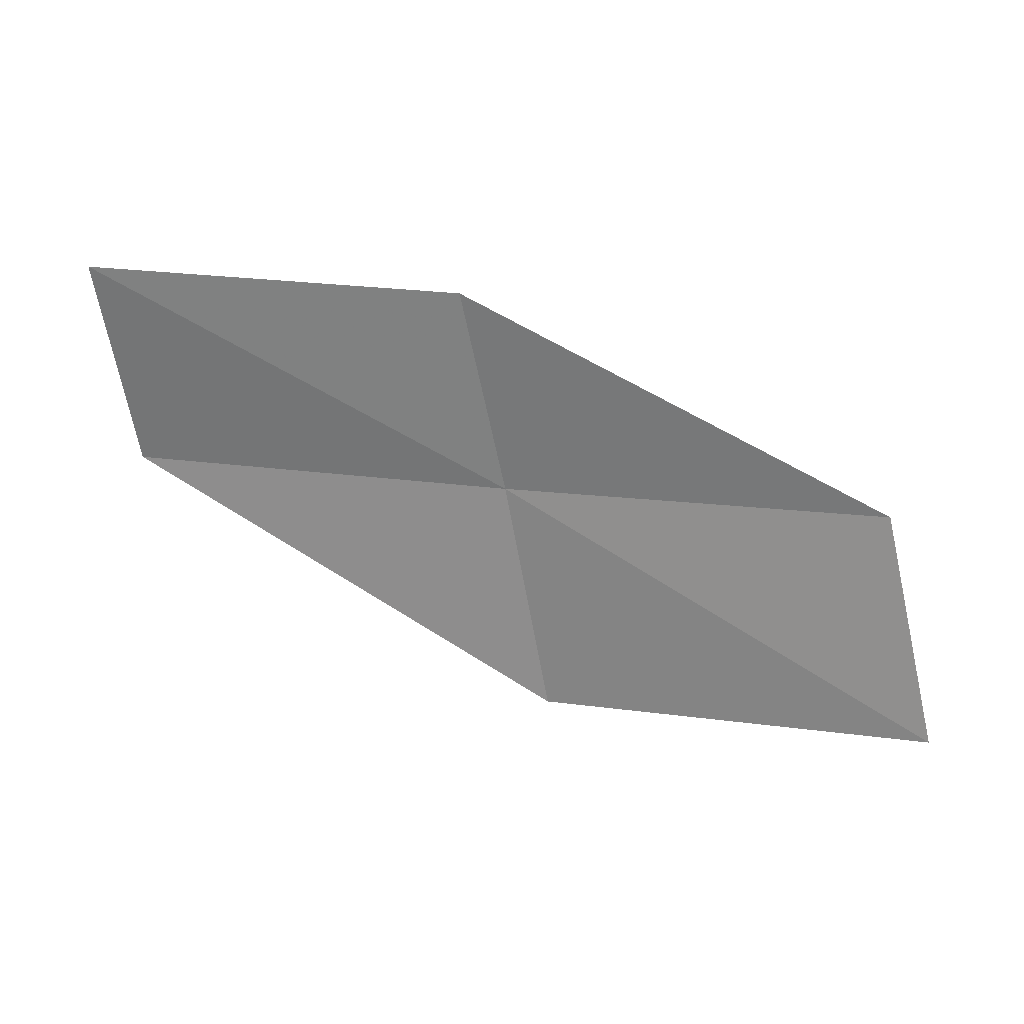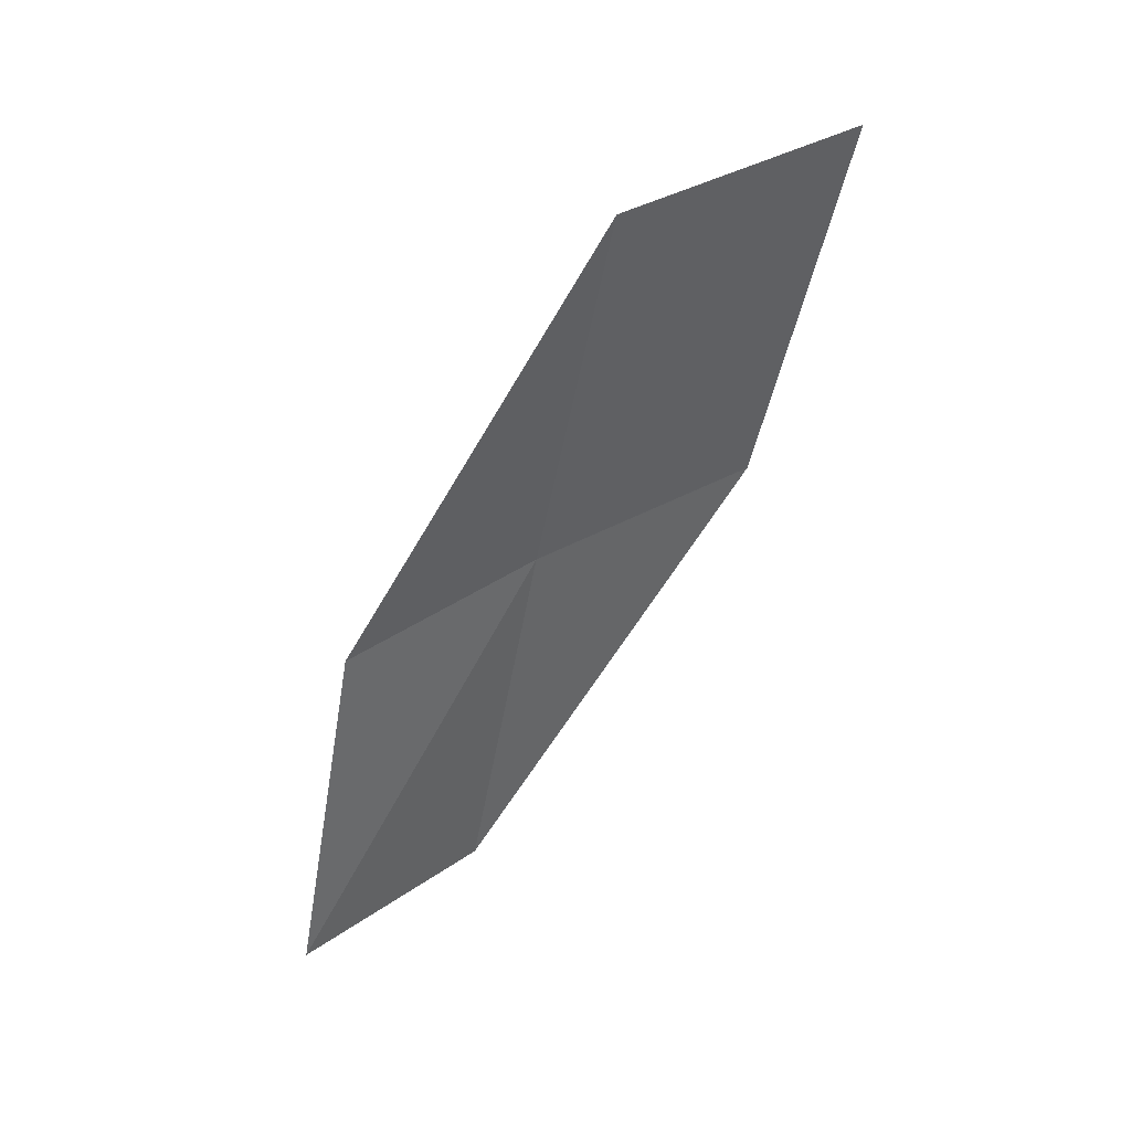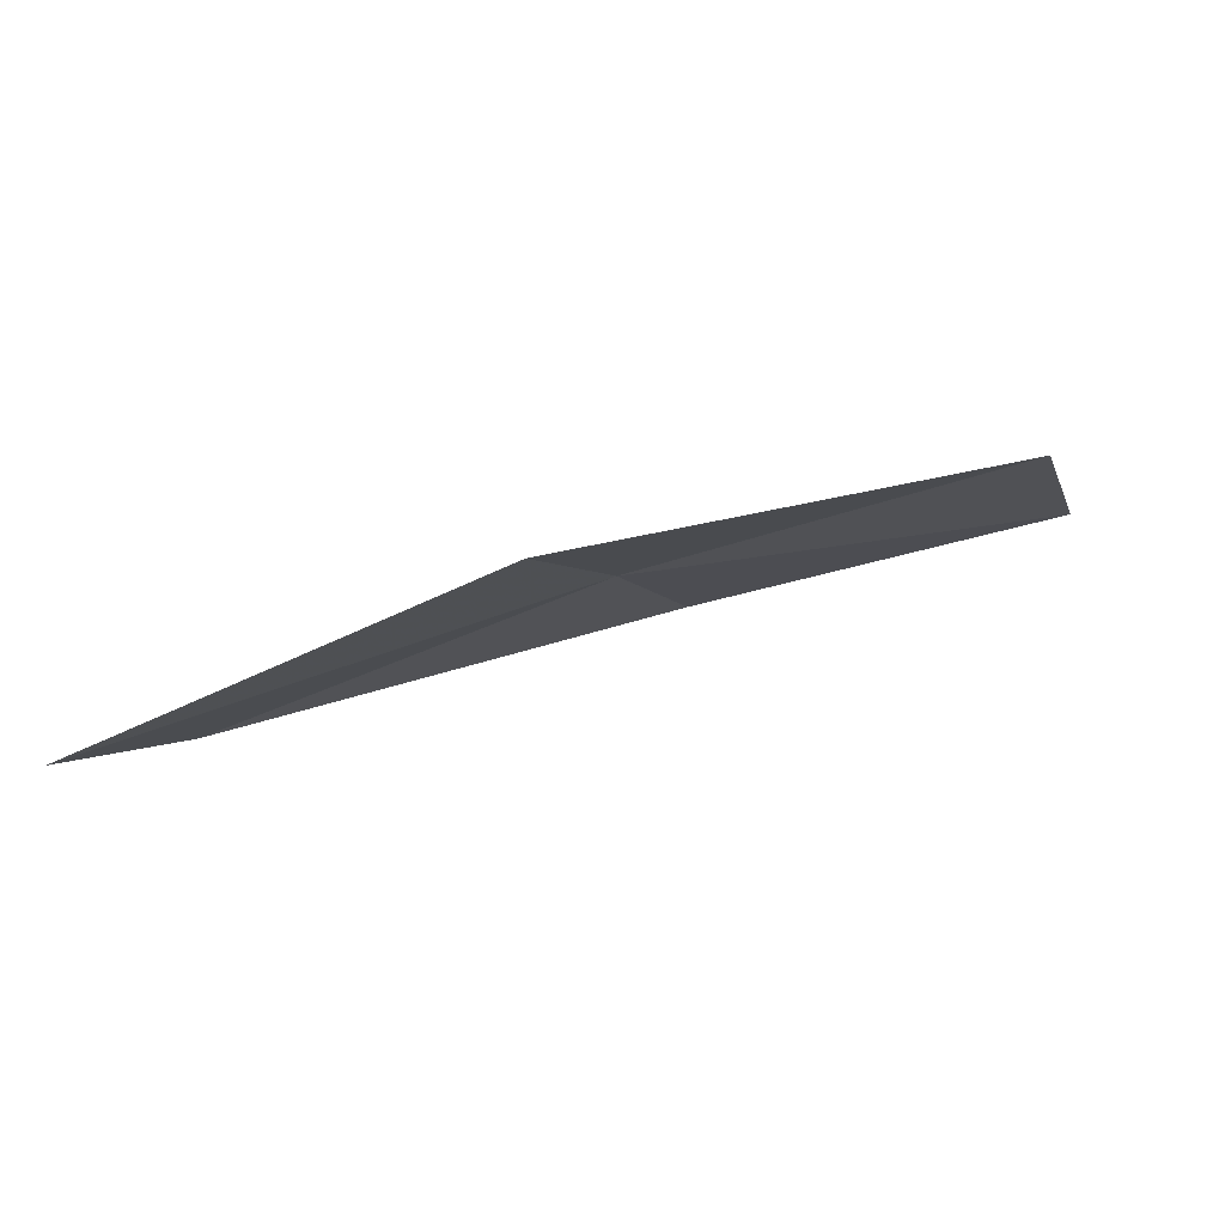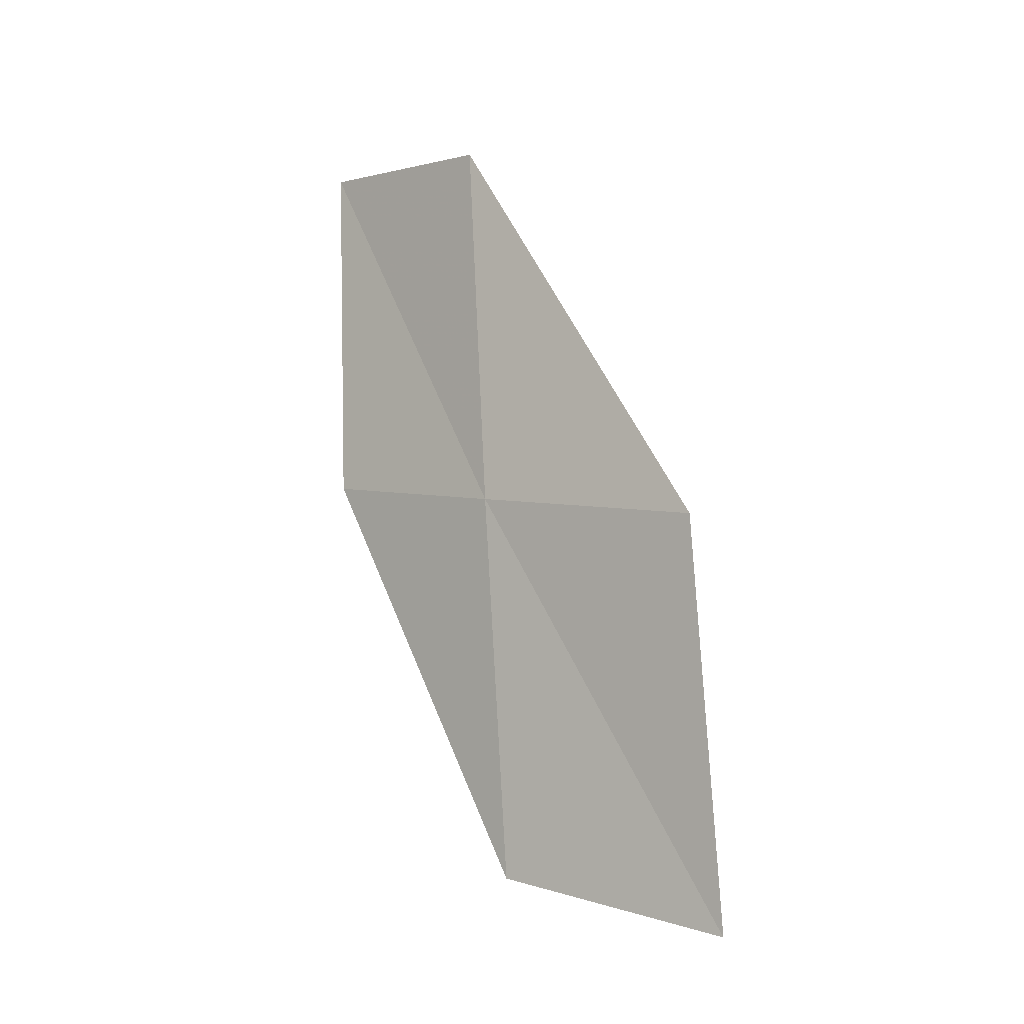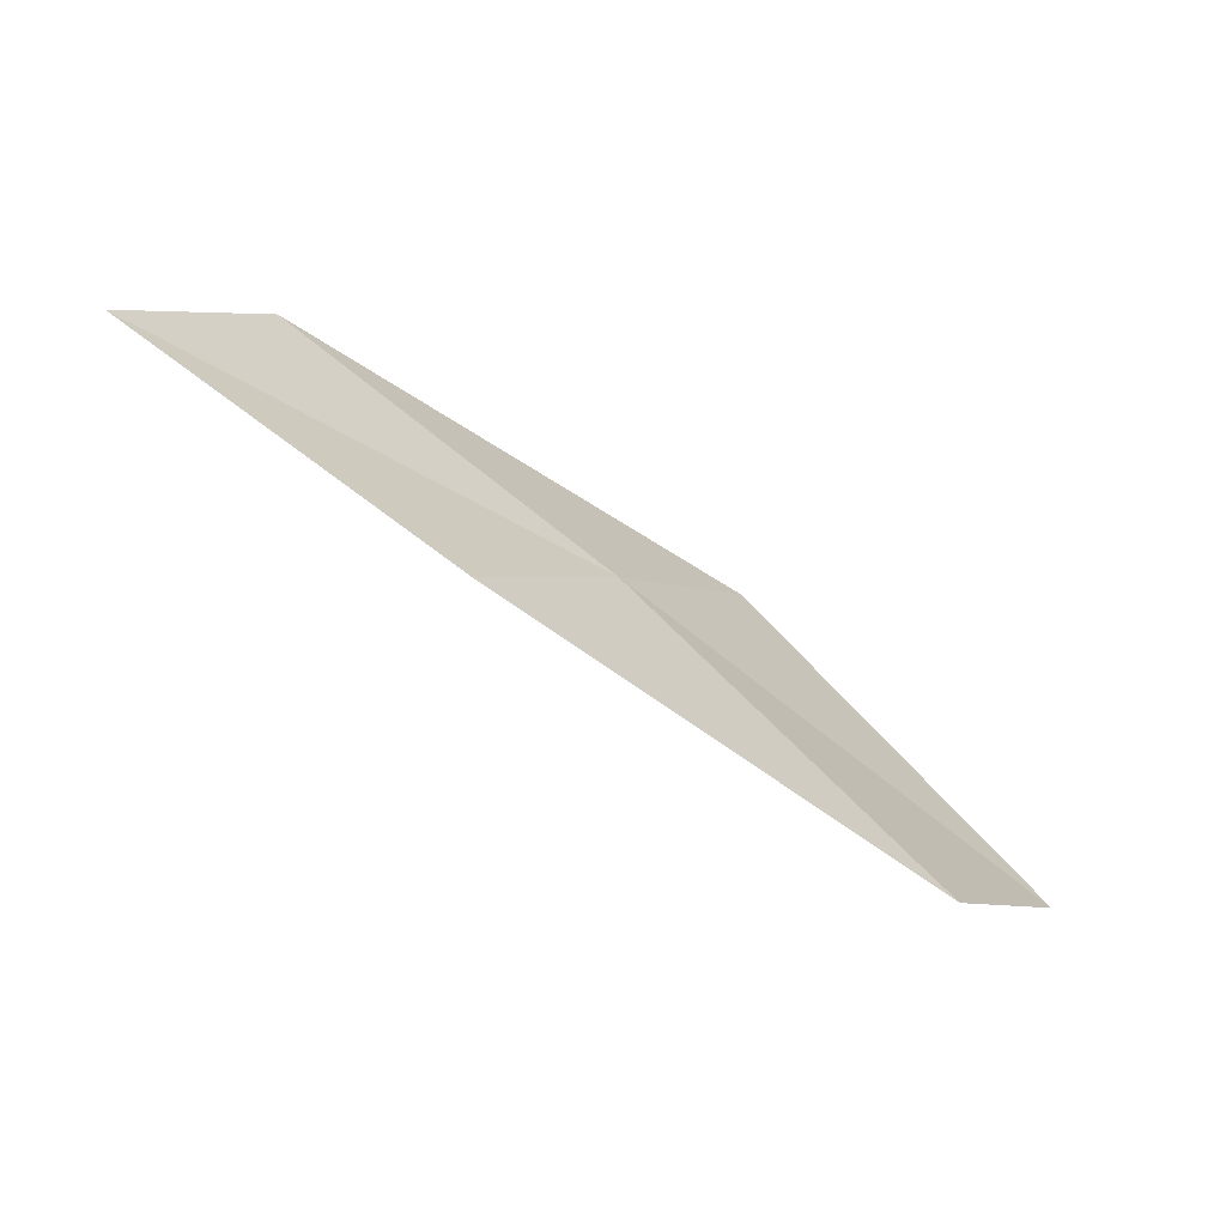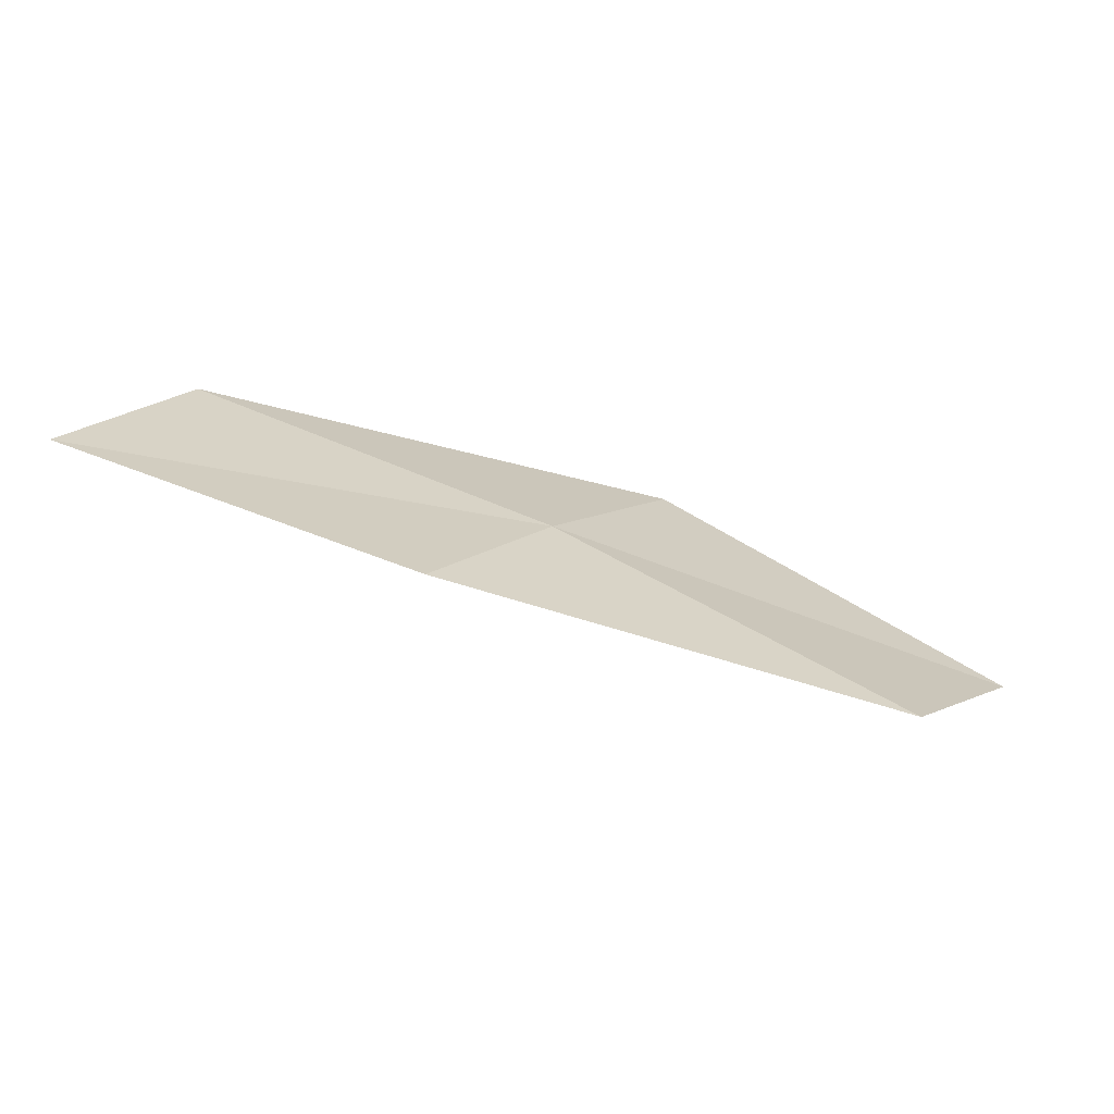
<metadata>
{"format":"obj","ext":"obj","renderer":"f3d","projection":"perspective","resolution":1024,"background":"white","views":[{"elev":-11.3,"azim":-19.3,"up":"+Z"},{"elev":-79.1,"azim":85.4,"up":"+Y"},{"elev":-60.1,"azim":170.7,"up":"+Z"},{"elev":54.1,"azim":93.7,"up":"+Y"},{"elev":63.1,"azim":14.9,"up":"+Z"},{"elev":-23.1,"azim":8.3,"up":"+Y"}]}
</metadata>
<code>
v 12.63 16.38 17.74
v 14.46 15.32 17.5
v 14.97 15.86 16.34
v 13.11 17.01 16.62
v 12.15 15.76 18.65
v 10.72 17.22 17.96
v 10.29 16.52 18.83
f 1 3 2
f 1 4 3
f 1 2 5
f 1 6 4
f 1 5 7
f 1 7 6

</code>
